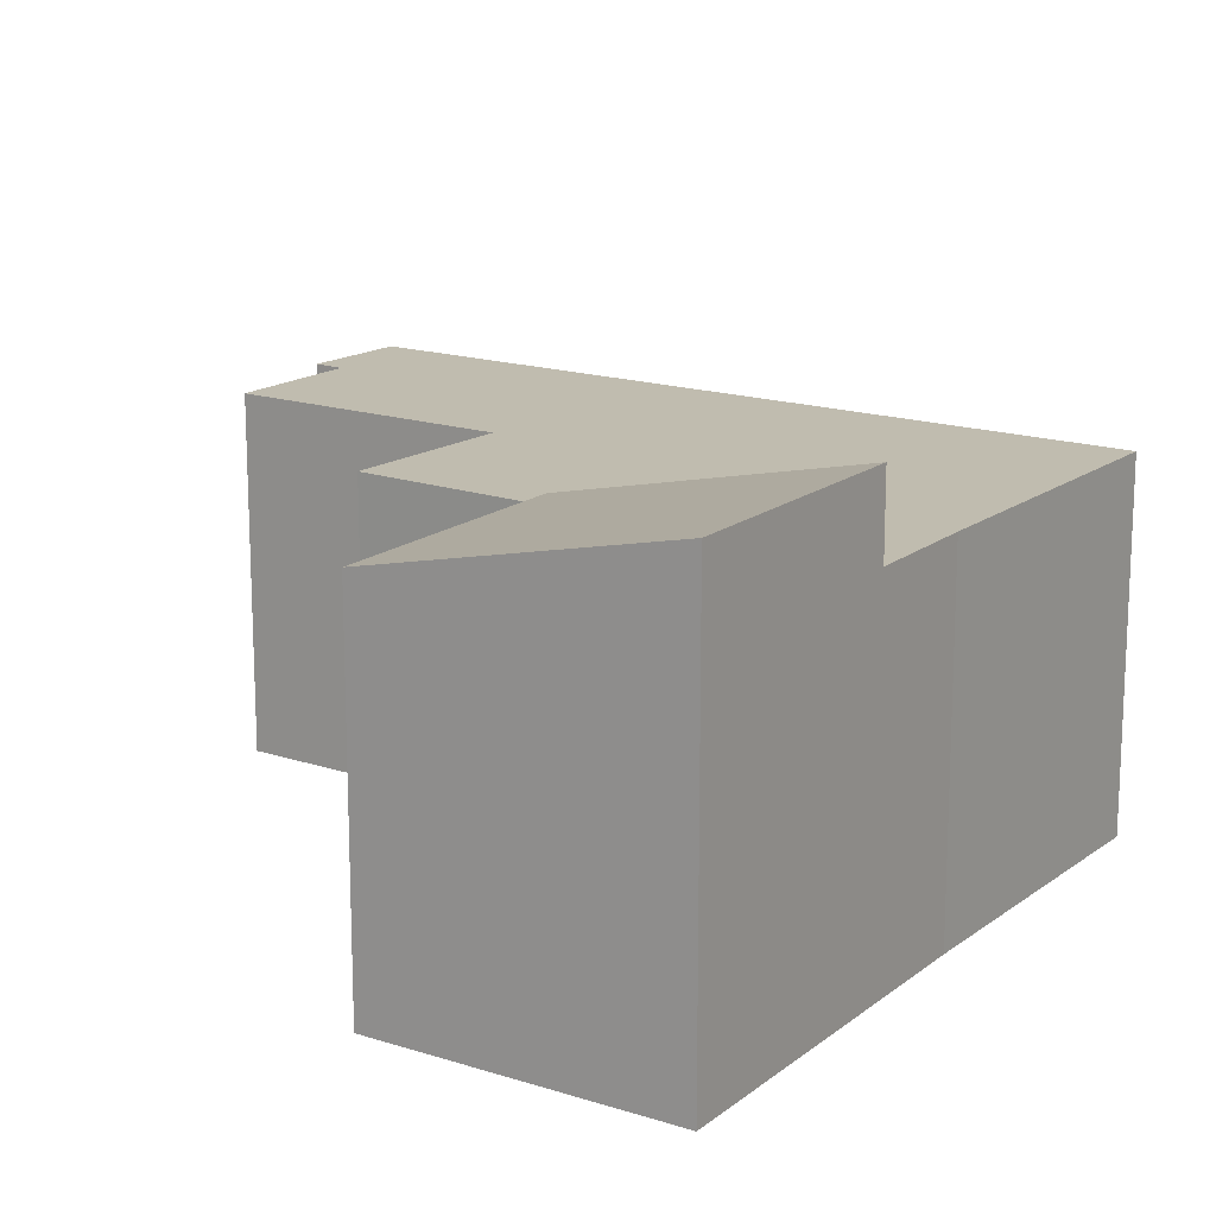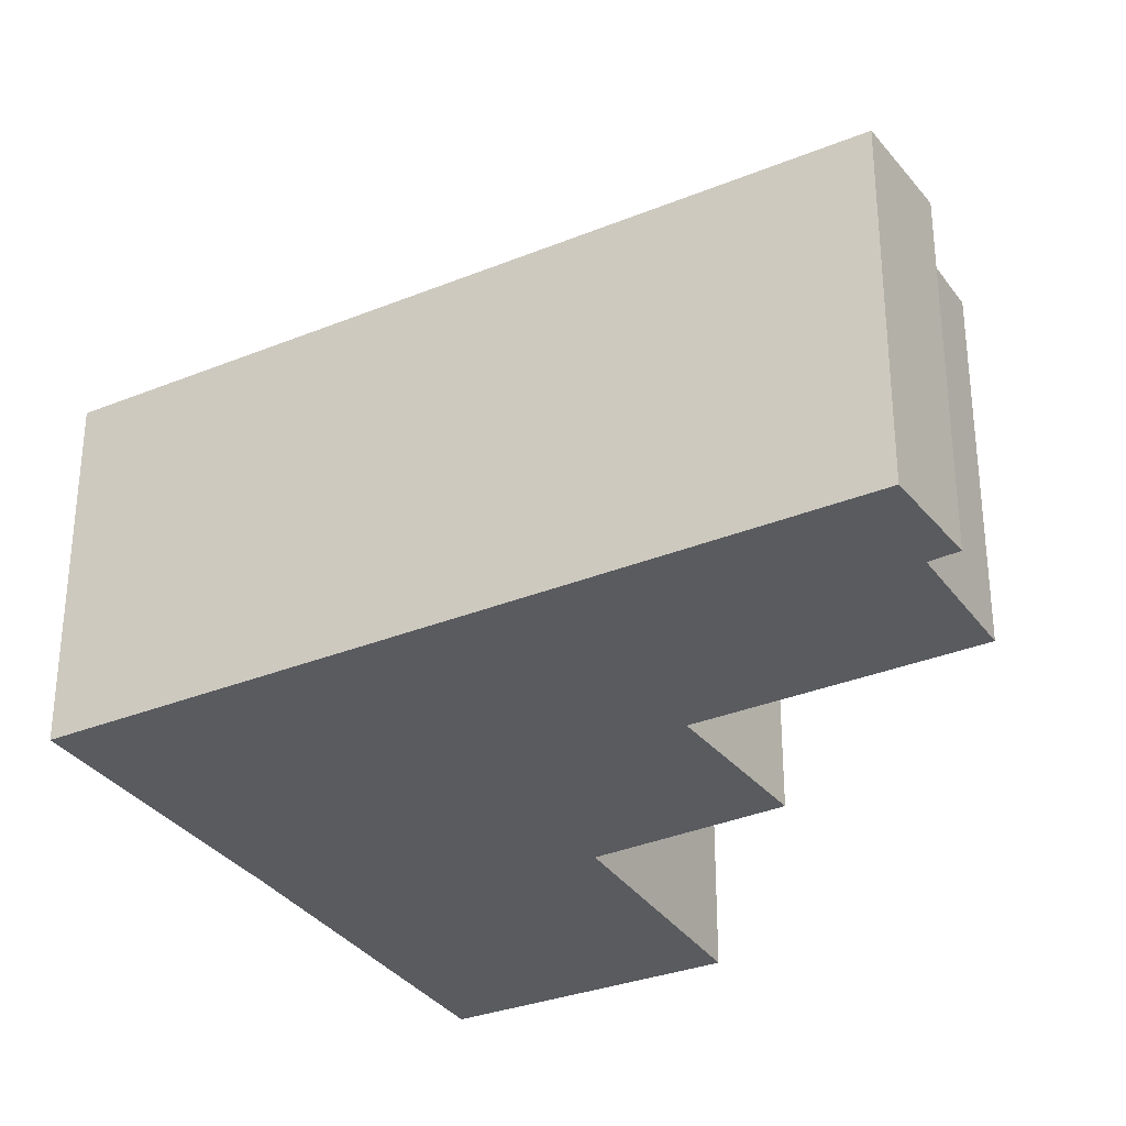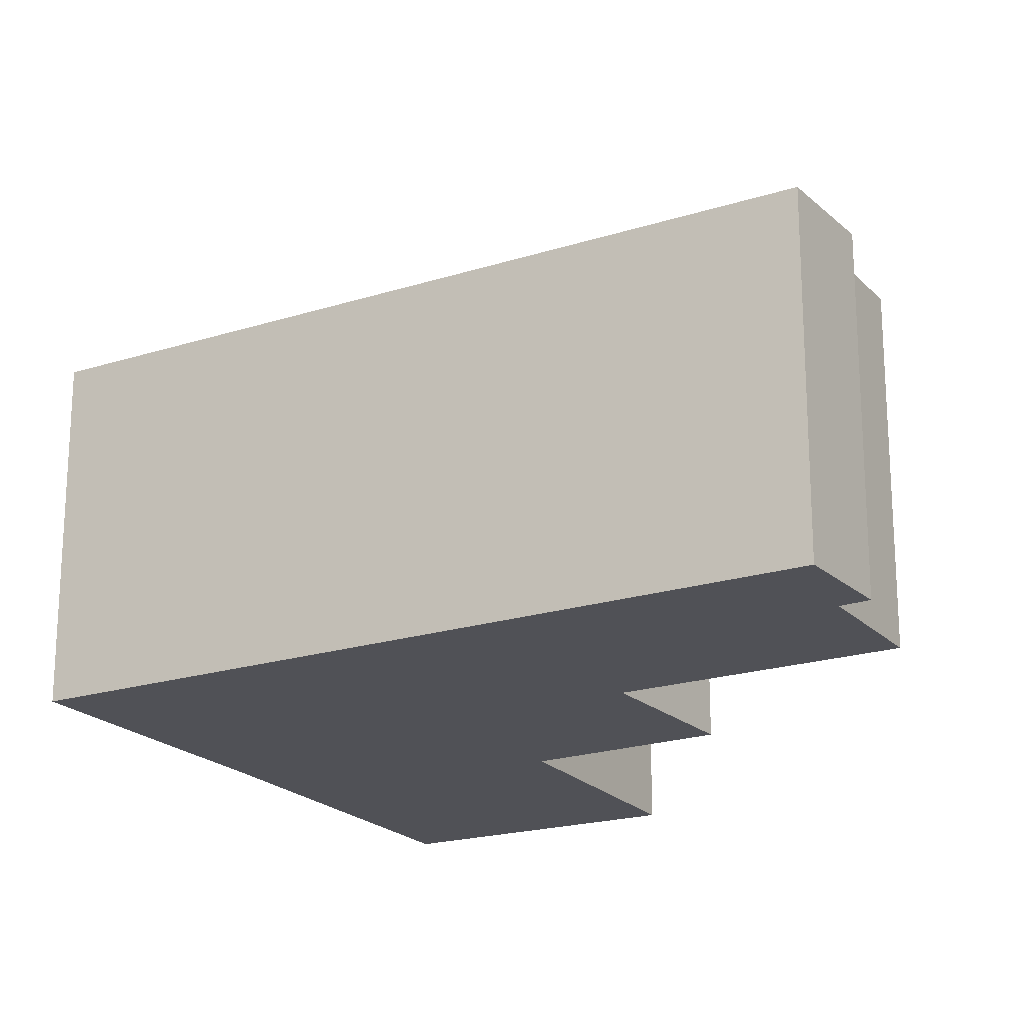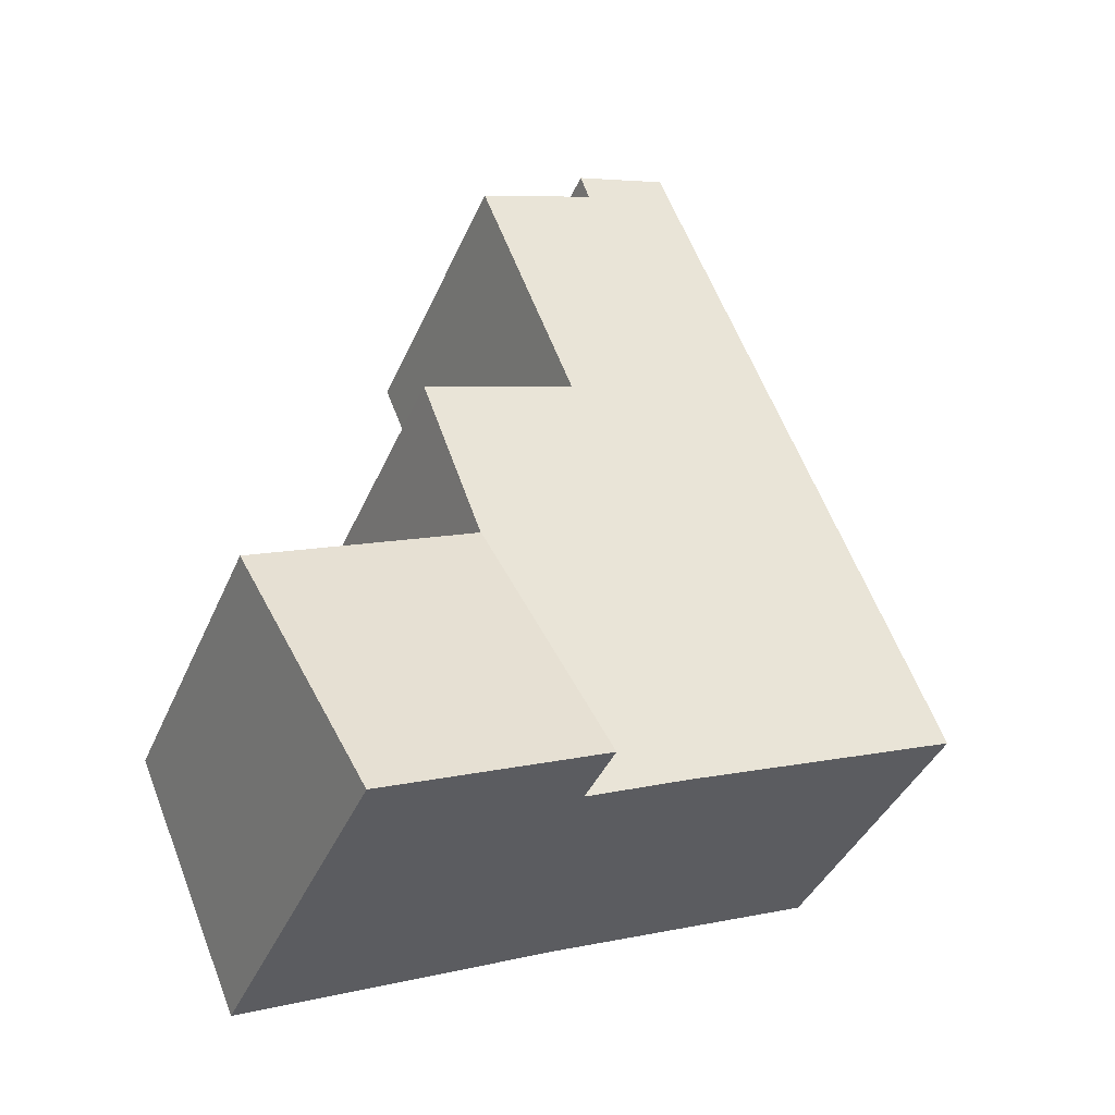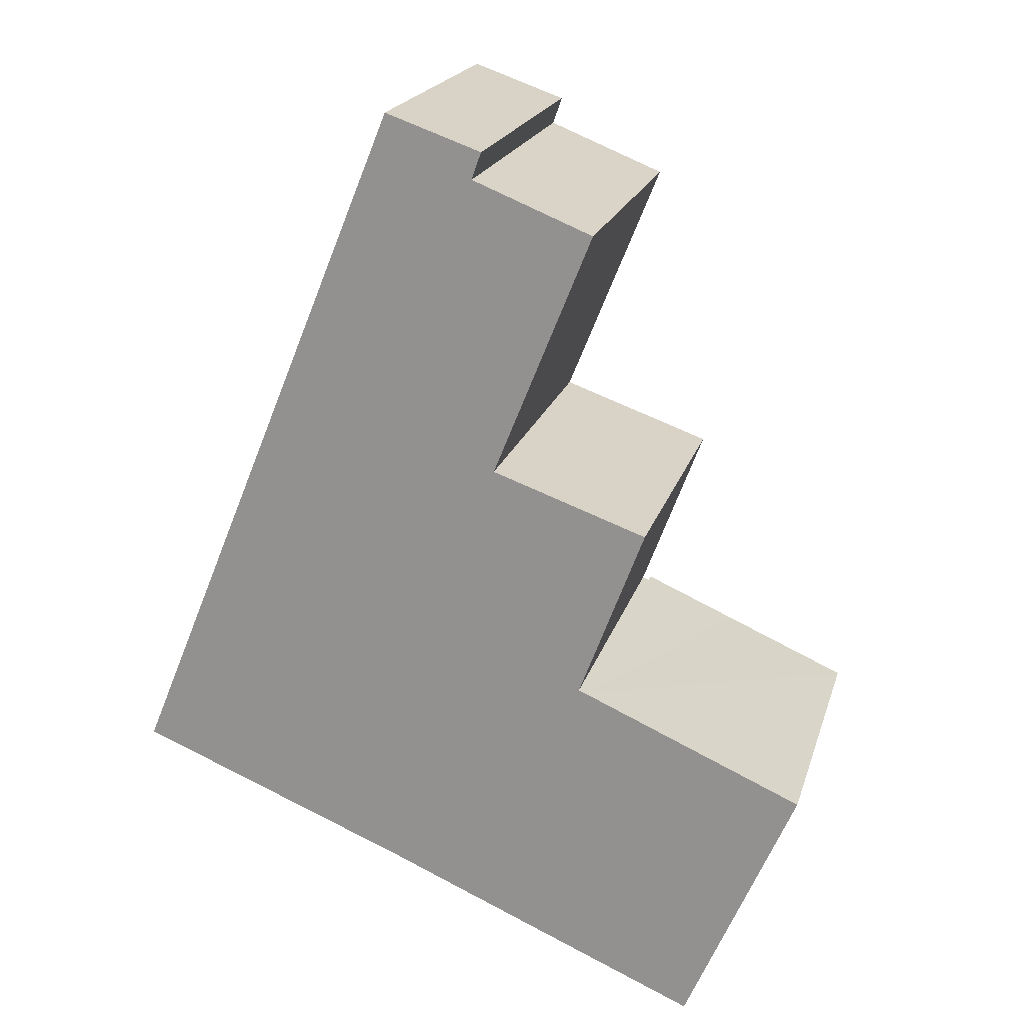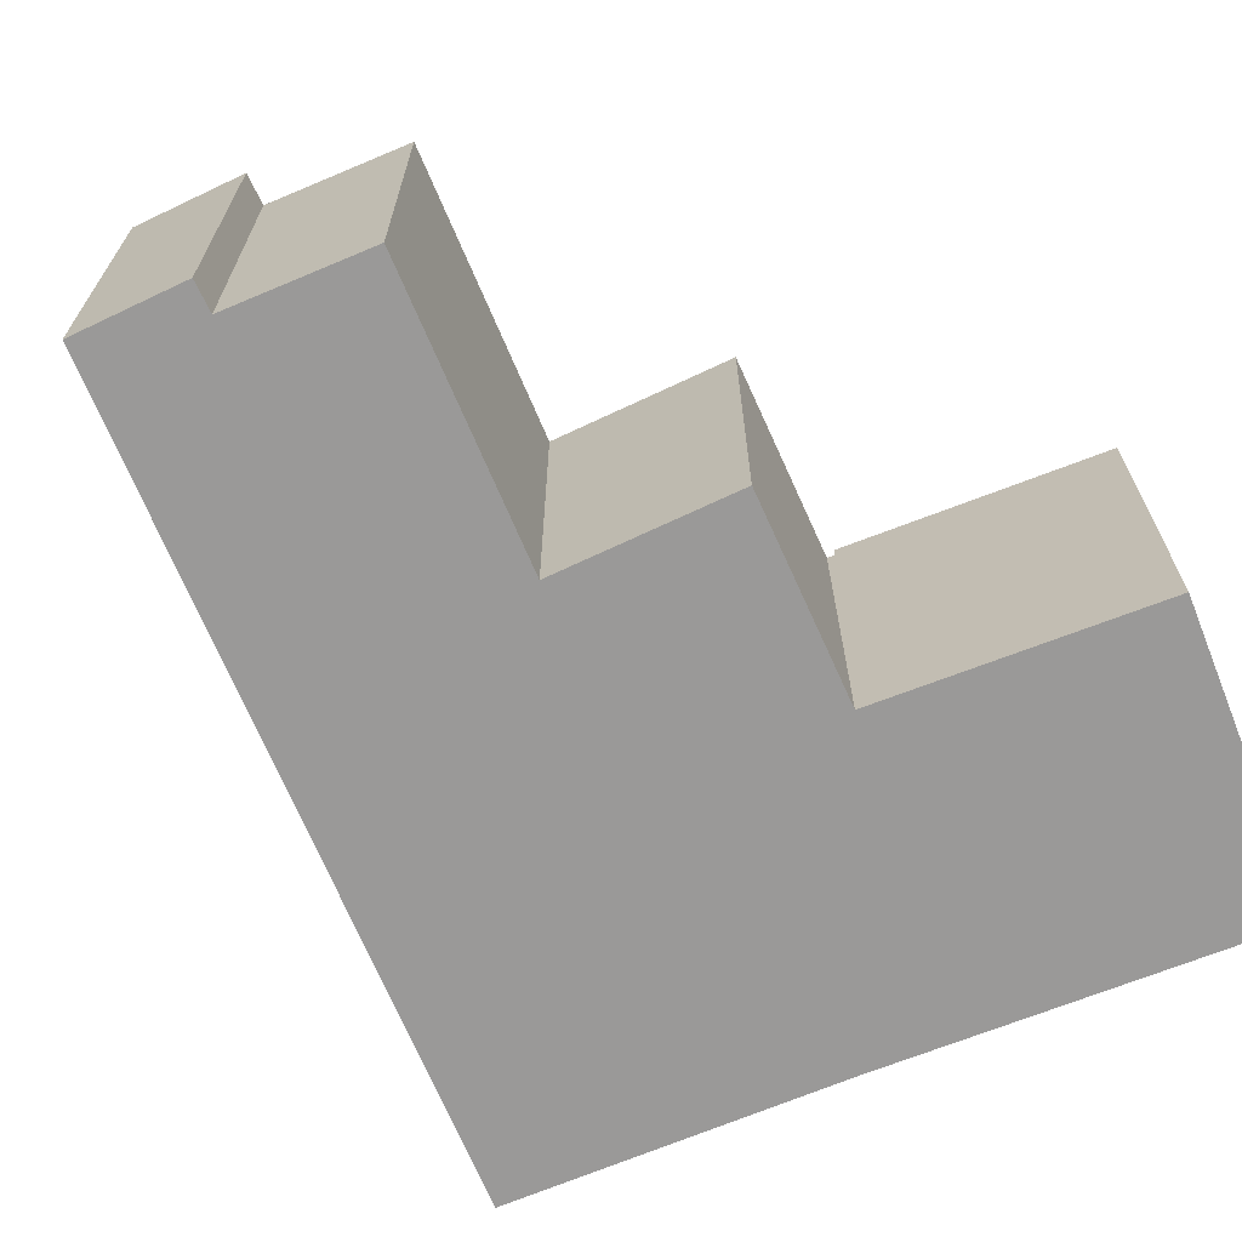
<metadata>
{"format":"obj","ext":"obj","renderer":"f3d","projection":"perspective","resolution":1024,"background":"white","views":[{"elev":16.3,"azim":146.4,"up":"+Y"},{"elev":-32.4,"azim":-38.2,"up":"+Y"},{"elev":-20.5,"azim":-37.8,"up":"+Y"},{"elev":-39.8,"azim":158.2,"up":"+Z"},{"elev":20.1,"azim":15.0,"up":"+Z"},{"elev":-69.1,"azim":44.8,"up":"+Y"}]}
</metadata>
<code>
v  4.235 4.433 -1.751
v  7.912 3.756 0.067
v  6.682 4.439 -2.803
v  6.493 3.751 0.689
v  5.42 3.747 1.16
v  5.42 -7.103e-17 1.16
v  7.912 -4.103e-18 0.067
v  6.493 -4.219e-17 0.689
v  6.682 1.716e-16 -2.803
v  4.235 1.072e-16 -1.751
v  4.209 3.616 7.341
v  3.078 3.616 7.559
v  3.141 3.616 7.715
v  1.242 3.616 3.05
v  4.136 3.616 7.134
v  4.103 3.616 7.04
v  5.443 3.616 6.502
v  4.34 3.616 3.756
v  0 3.616 2.214e-16
v  6.077 3.616 3.142
v  5.391 3.616 1.309
v  3.09 3.616 -1.258
v  5.347 3.616 1.192
v  5.42 3.616 1.16
v  4.235 3.616 -1.751
v  5.443 -3.981e-16 6.502
v  4.34 -2.3e-16 3.756
v  6.077 -1.924e-16 3.142
v  5.347 -7.299e-17 1.192
v  5.391 -8.015e-17 1.309
v  4.209 -4.495e-16 7.341
v  4.103 -4.311e-16 7.04
v  4.136 -4.368e-16 7.134
v  3.141 -4.724e-16 7.715
v  3.09 7.703e-17 -1.258
v  0 0 0
v  1.242 -1.868e-16 3.05
v  3.078 -4.629e-16 7.559
g defaultobject
f 1 2 3
f 2 1 4
f 4 1 5
f 6 4 5
f 4 6 2
f 2 6 7
f 7 6 8
f 2 9 3
f 9 2 7
f 9 1 3
f 1 9 10
f 10 5 1
f 5 10 6
f 8 9 7
f 9 8 6
f 9 6 10
f 11 12 13
f 12 11 14
f 14 11 15
f 14 15 16
f 14 16 17
f 14 17 18
f 14 18 19
f 19 18 20
f 19 20 21
f 19 21 22
f 22 21 23
f 22 23 24
f 22 24 25
f 26 18 17
f 18 26 27
f 28 21 20
f 21 28 23
f 23 28 29
f 29 28 30
f 6 25 24
f 25 6 10
f 31 15 11
f 15 31 16
f 16 31 32
f 32 31 33
f 27 20 18
f 20 27 28
f 34 11 13
f 11 34 31
f 32 17 16
f 17 32 26
f 29 24 23
f 24 29 6
f 10 22 25
f 22 10 35
f 36 22 35
f 36 19 22
f 36 14 19
f 14 36 37
f 14 37 12
f 12 37 38
f 12 38 13
f 13 38 34
f 38 31 34
f 31 38 37
f 31 37 33
f 33 37 32
f 32 37 26
f 26 37 27
f 27 37 36
f 27 36 28
f 28 36 30
f 30 36 35
f 30 35 29
f 29 35 6
f 6 35 10

</code>
